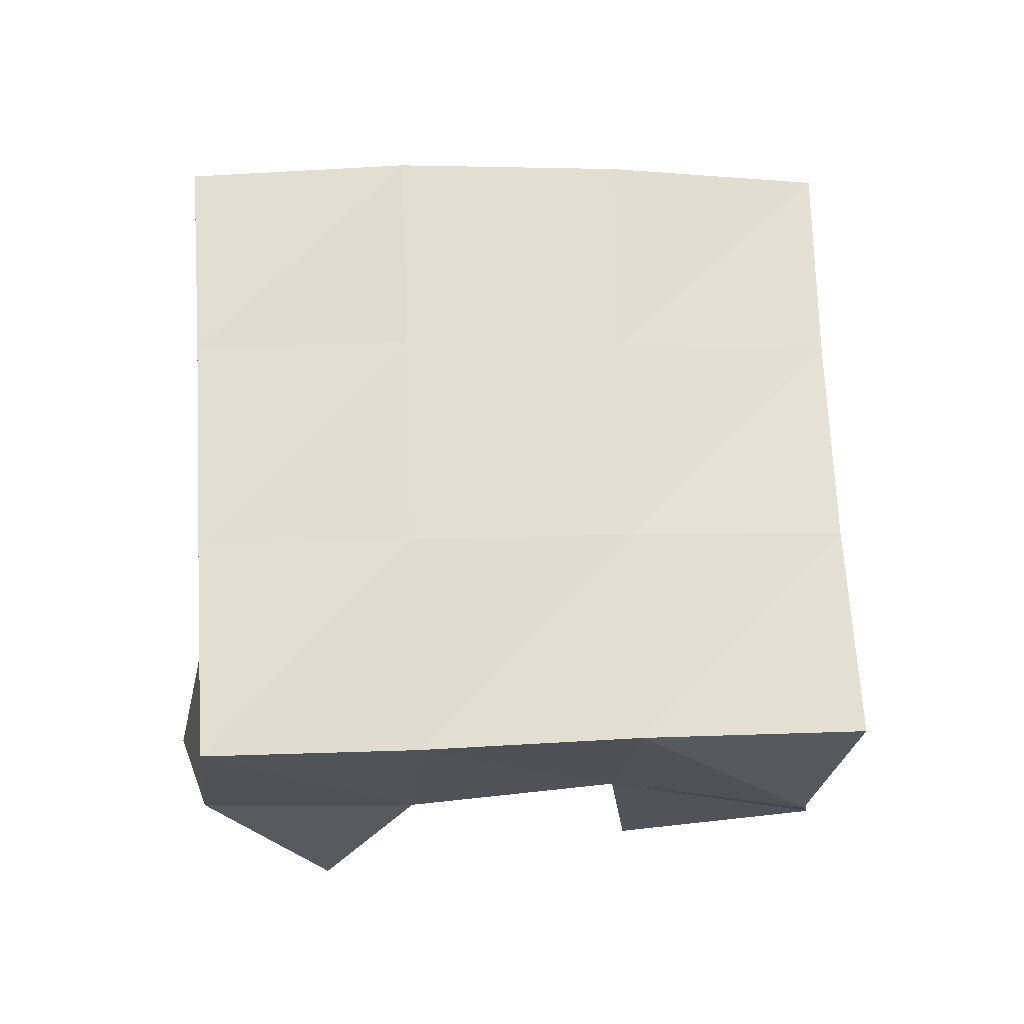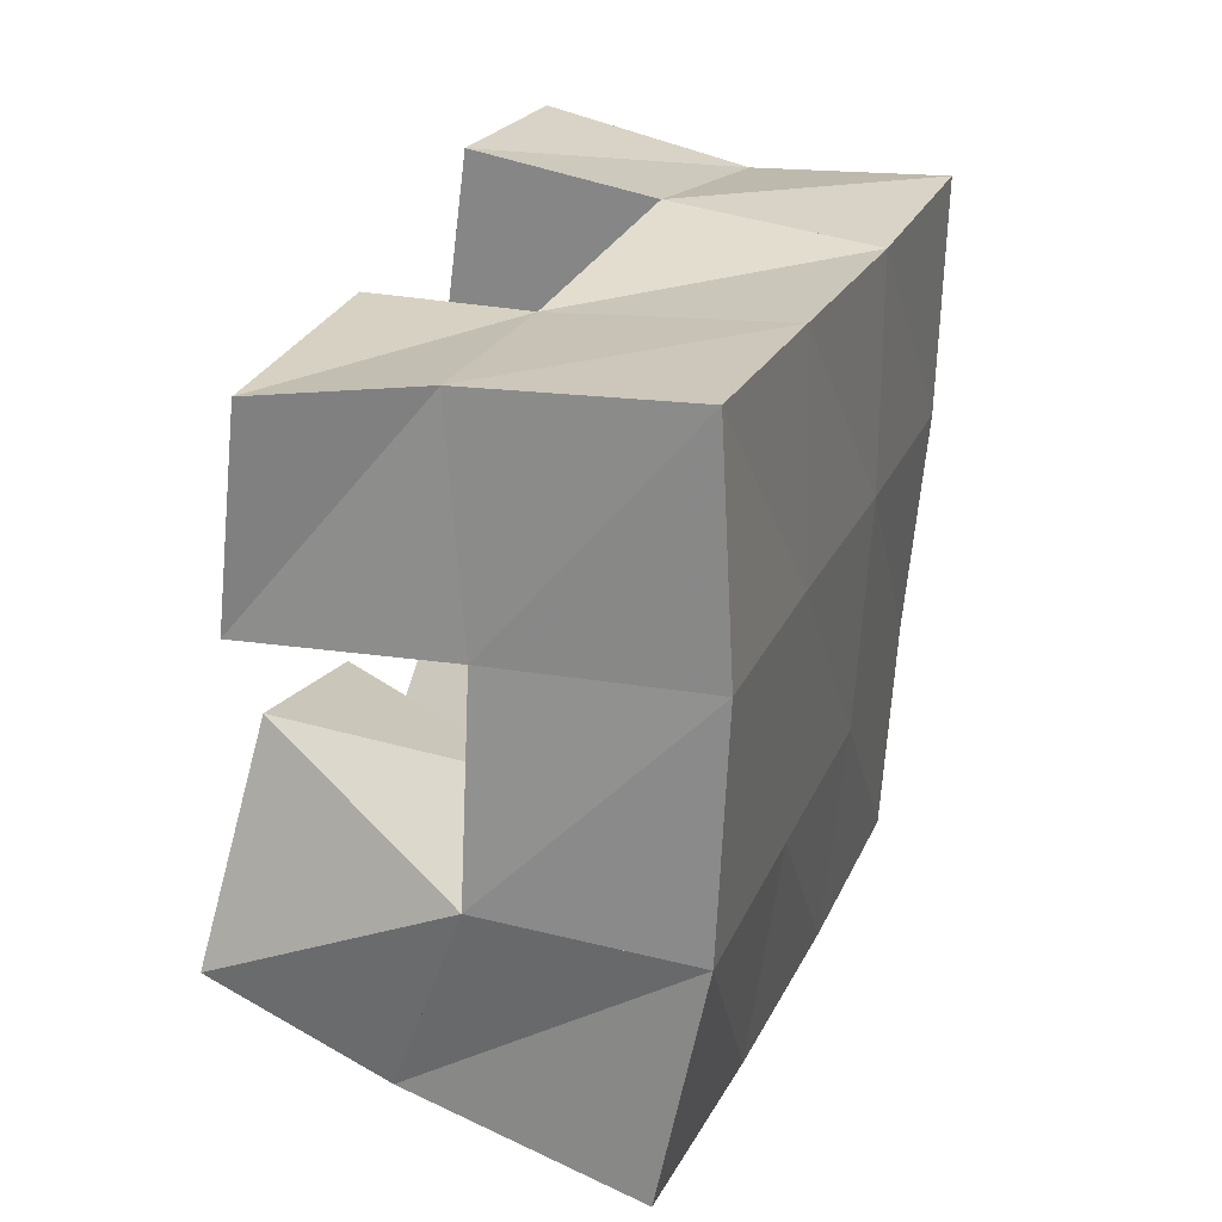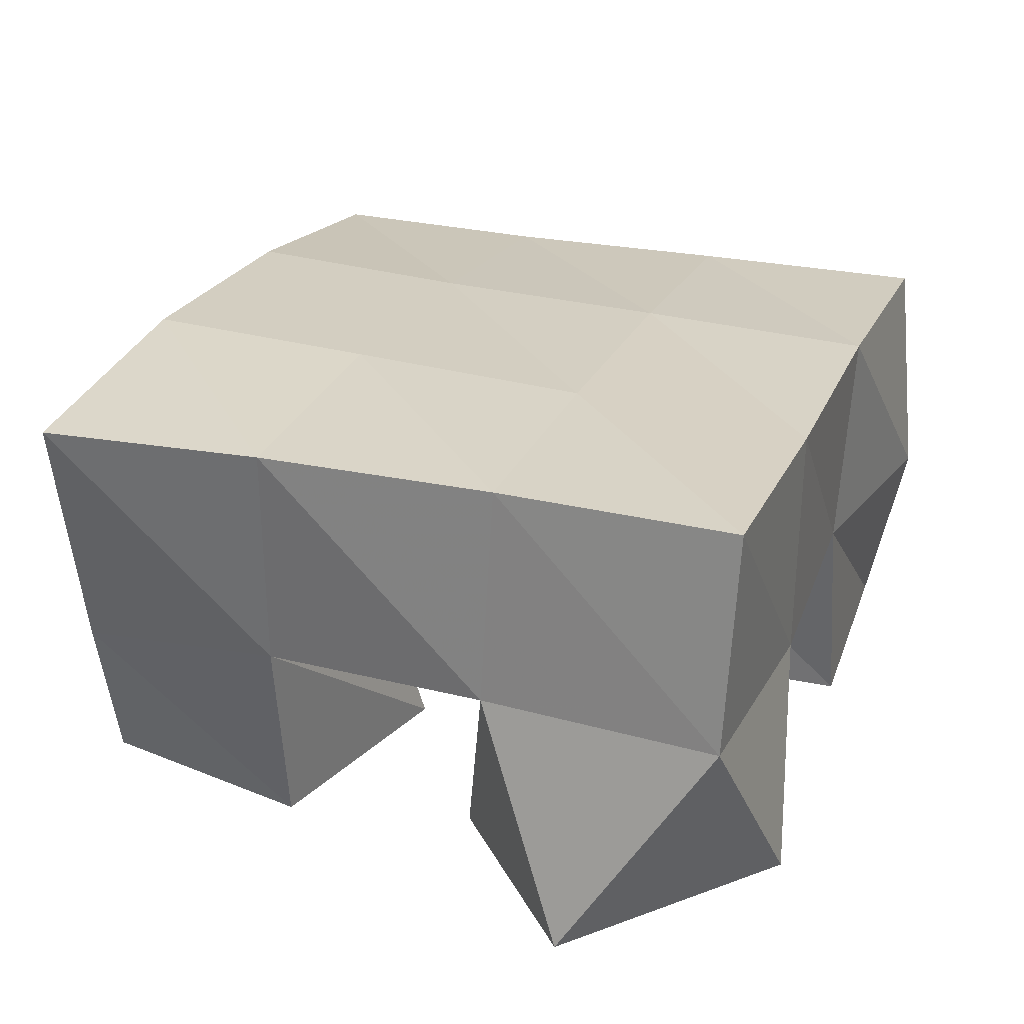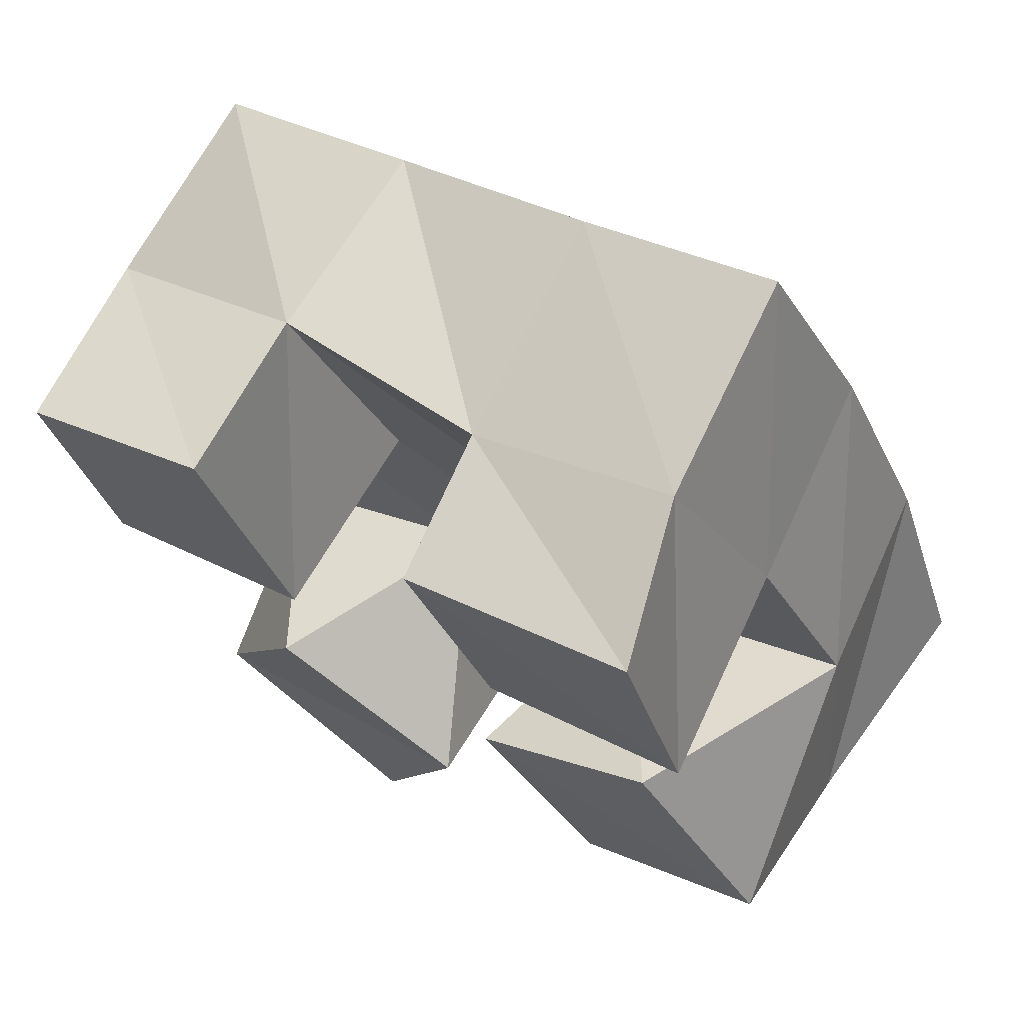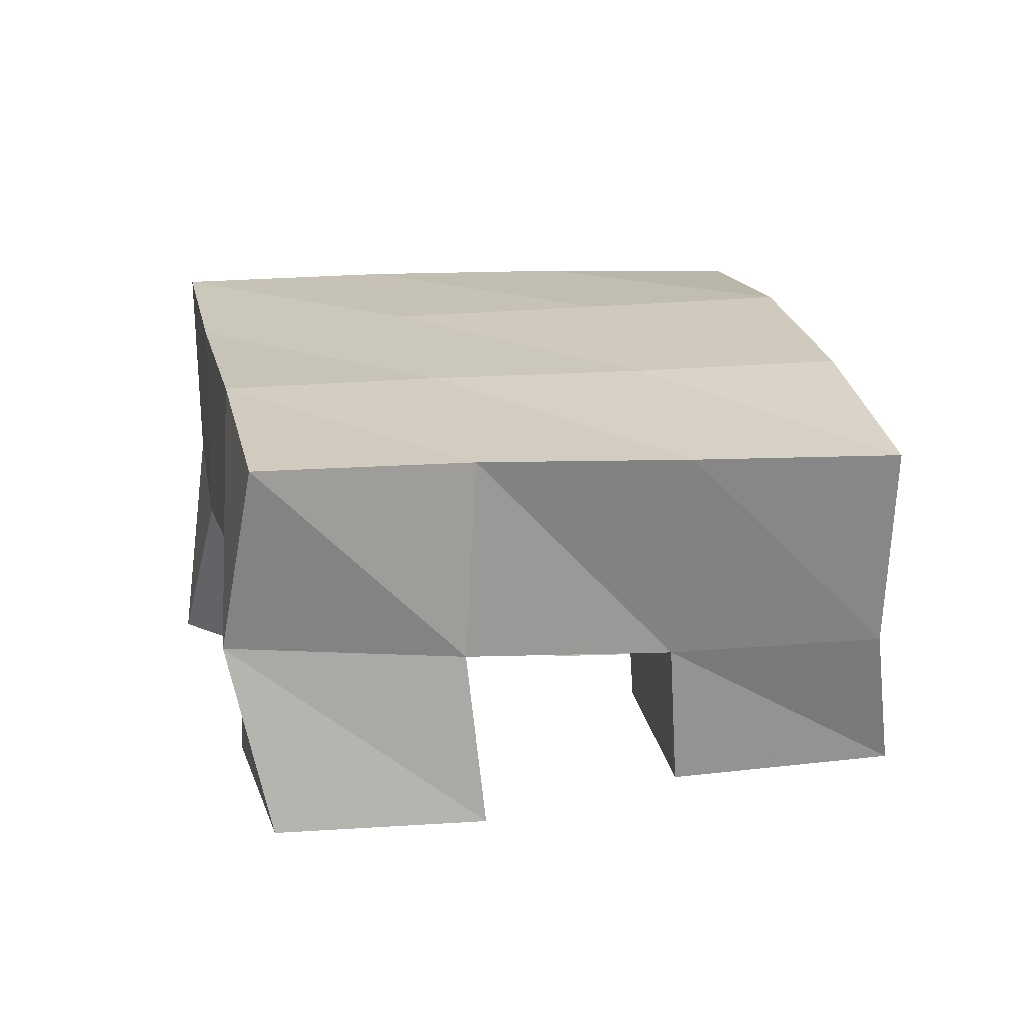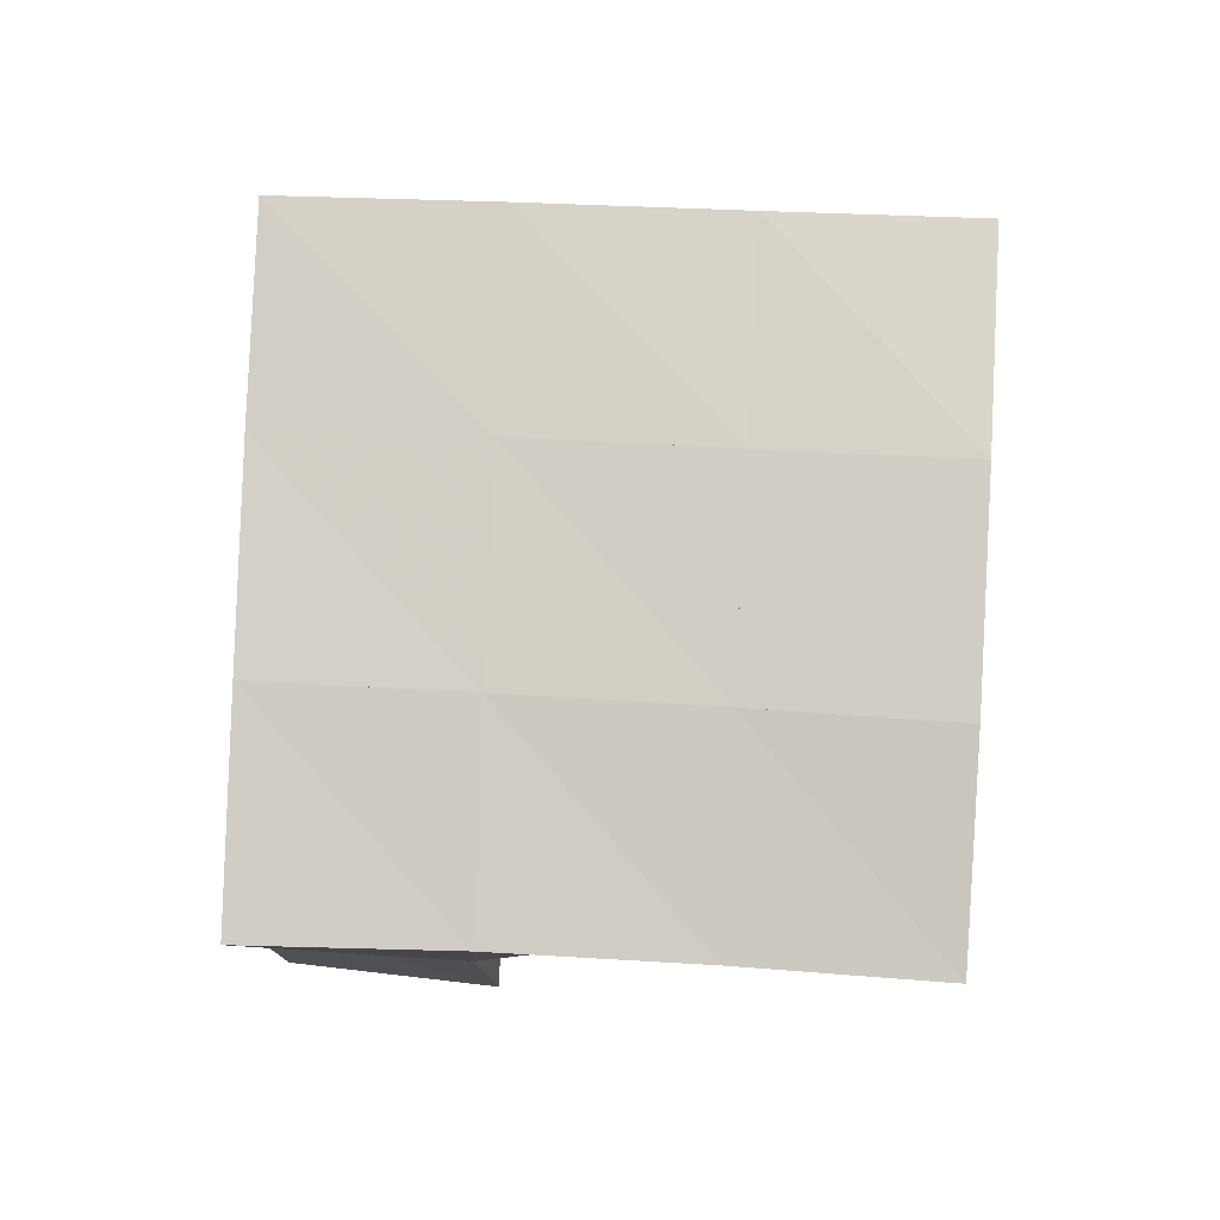
<metadata>
{"format":"obj","ext":"obj","renderer":"f3d","projection":"perspective","resolution":1024,"background":"white","views":[{"elev":68.4,"azim":-113.1,"up":"+Y"},{"elev":46.2,"azim":110.1,"up":"+Z"},{"elev":-60.8,"azim":180.0,"up":"+Z"},{"elev":67.9,"azim":30.2,"up":"+Z"},{"elev":18.0,"azim":-32.0,"up":"+Y"},{"elev":78.3,"azim":-18.1,"up":"+Y"}]}
</metadata>
<code>
v 3.8 0.1 0.06099
v 3.767 0.1484 0.06168
v 3.819 0.1 0.1066
v 3.815 0.1491 0.08088
v 3.75 0.104 0.08417
v 3.748 0.1448 0.1091
v 3.773 0.1 0.1327
v 3.796 0.1487 0.1284
v 3.831 0.1014 0.1868
v 3.824 0.1433 0.1917
v 3.878 0.1 0.2048
v 3.873 0.1459 0.2111
v 3.811 0.1 0.2327
v 3.808 0.1339 0.2348
v 3.863 0.1 0.2501
v 3.854 0.1347 0.2558
v 3.73 0.1 0.161
v 3.733 0.1457 0.1571
v 3.78 0.1 0.1765
v 3.779 0.1464 0.1748
v 3.716 0.1 0.2087
v 3.709 0.1435 0.1989
v 3.76 0.1 0.229
v 3.757 0.1402 0.2251
v 3.859 0.1001 0.1107
v 3.861 0.1453 0.1038
v 3.901 0.1 0.1368
v 3.903 0.1396 0.1228
v 3.83 0.1 0.151
v 3.843 0.1482 0.147
v 3.869 0.1019 0.1773
v 3.894 0.1511 0.1679
v 3.764 0.1971 0.06612
v 3.813 0.197 0.08352
v 3.747 0.194 0.1125
v 3.795 0.196 0.13
v 3.73 0.1926 0.1611
v 3.777 0.1927 0.179
v 3.712 0.1877 0.2105
v 3.759 0.1865 0.2271
v 3.862 0.1957 0.101
v 3.843 0.1965 0.1486
v 3.824 0.1921 0.1974
v 3.805 0.1843 0.245
v 3.909 0.1931 0.1172
v 3.889 0.197 0.1662
v 3.869 0.1925 0.216
v 3.851 0.1829 0.2635
f 1 2 4
f 3 1 4
f 2 6 8
f 4 2 8
f 6 5 7
f 8 6 7
f 5 1 3
f 7 5 3
f 8 7 3
f 4 8 3
f 2 1 5
f 6 2 5
f 9 10 12
f 11 9 12
f 10 14 16
f 12 10 16
f 14 13 15
f 16 14 15
f 13 9 11
f 15 13 11
f 16 15 11
f 12 16 11
f 10 9 13
f 14 10 13
f 17 18 20
f 19 17 20
f 18 22 24
f 20 18 24
f 22 21 23
f 24 22 23
f 21 17 19
f 23 21 19
f 24 23 19
f 20 24 19
f 18 17 21
f 22 18 21
f 25 26 28
f 27 25 28
f 26 30 32
f 28 26 32
f 30 29 31
f 32 30 31
f 29 25 27
f 31 29 27
f 32 31 27
f 28 32 27
f 26 25 29
f 30 26 29
f 2 33 34
f 4 2 34
f 33 35 36
f 34 33 36
f 35 6 8
f 36 35 8
f 6 2 4
f 8 6 4
f 36 8 4
f 34 36 4
f 33 2 6
f 35 33 6
f 6 35 36
f 8 6 36
f 35 37 38
f 36 35 38
f 37 18 20
f 38 37 20
f 18 6 8
f 20 18 8
f 38 20 8
f 36 38 8
f 35 6 18
f 37 35 18
f 18 37 38
f 20 18 38
f 37 39 40
f 38 37 40
f 39 22 24
f 40 39 24
f 22 18 20
f 24 22 20
f 40 24 20
f 38 40 20
f 37 18 22
f 39 37 22
f 4 34 41
f 26 4 41
f 34 36 42
f 41 34 42
f 36 8 30
f 42 36 30
f 8 4 26
f 30 8 26
f 42 30 26
f 41 42 26
f 34 4 8
f 36 34 8
f 8 36 42
f 30 8 42
f 36 38 43
f 42 36 43
f 38 20 10
f 43 38 10
f 20 8 30
f 10 20 30
f 43 10 30
f 42 43 30
f 36 8 20
f 38 36 20
f 20 38 43
f 10 20 43
f 38 40 44
f 43 38 44
f 40 24 14
f 44 40 14
f 24 20 10
f 14 24 10
f 44 14 10
f 43 44 10
f 38 20 24
f 40 38 24
f 26 41 45
f 28 26 45
f 41 42 46
f 45 41 46
f 42 30 32
f 46 42 32
f 30 26 28
f 32 30 28
f 46 32 28
f 45 46 28
f 41 26 30
f 42 41 30
f 30 42 46
f 32 30 46
f 42 43 47
f 46 42 47
f 43 10 12
f 47 43 12
f 10 30 32
f 12 10 32
f 47 12 32
f 46 47 32
f 42 30 10
f 43 42 10
f 10 43 47
f 12 10 47
f 43 44 48
f 47 43 48
f 44 14 16
f 48 44 16
f 14 10 12
f 16 14 12
f 48 16 12
f 47 48 12
f 43 10 14
f 44 43 14

</code>
